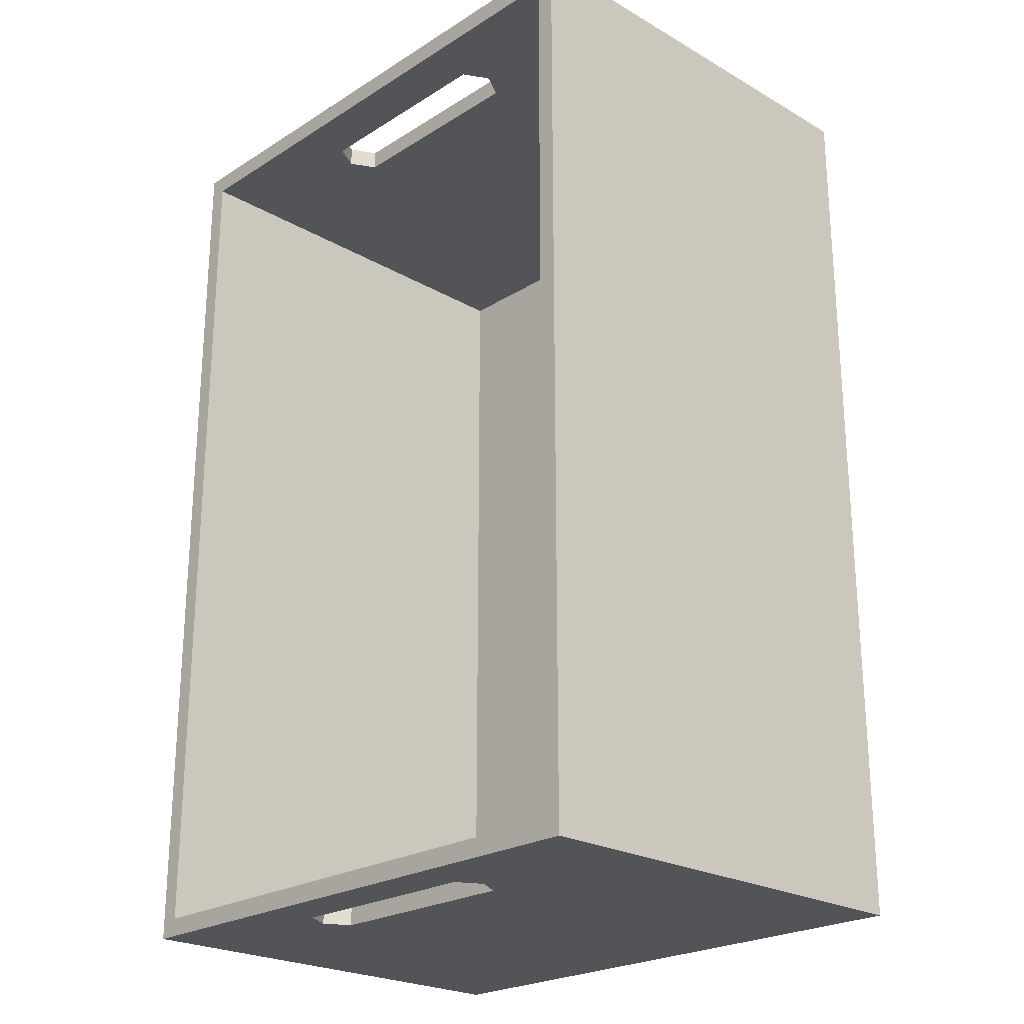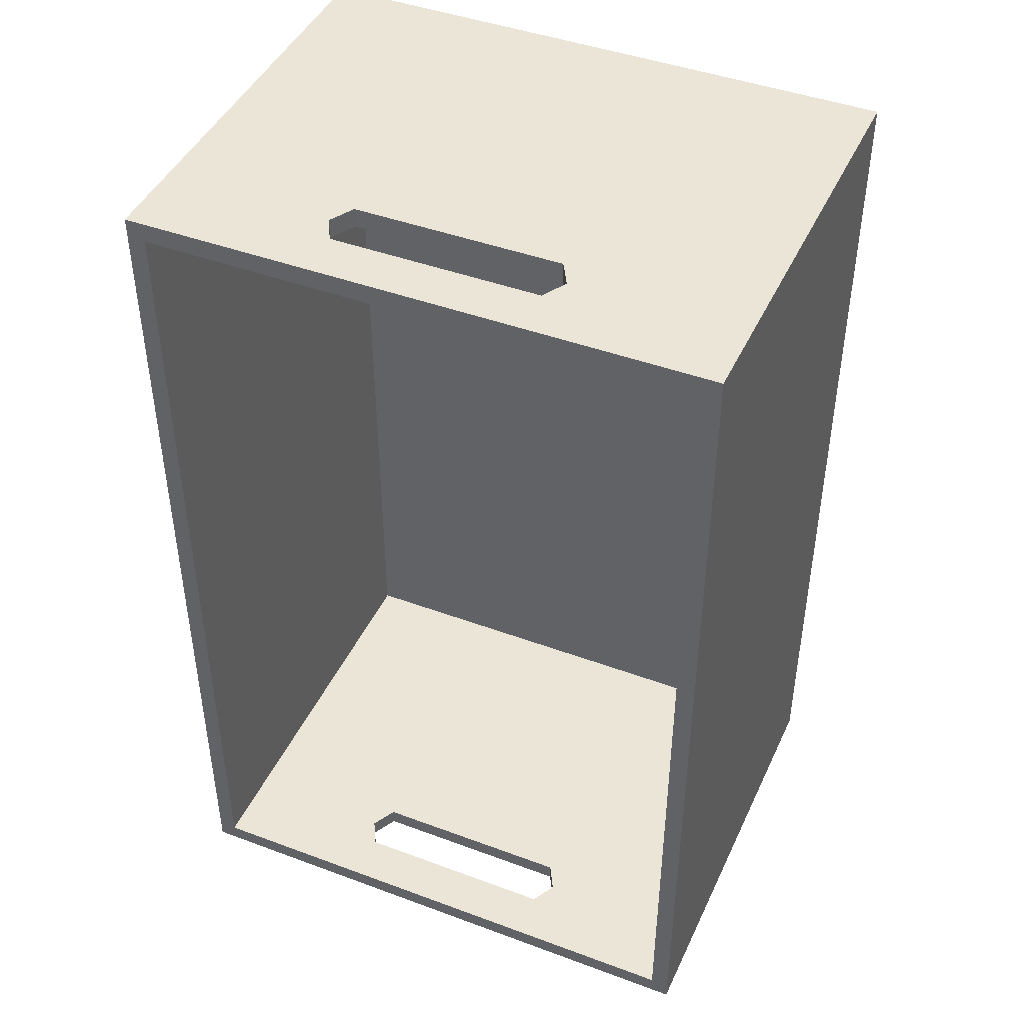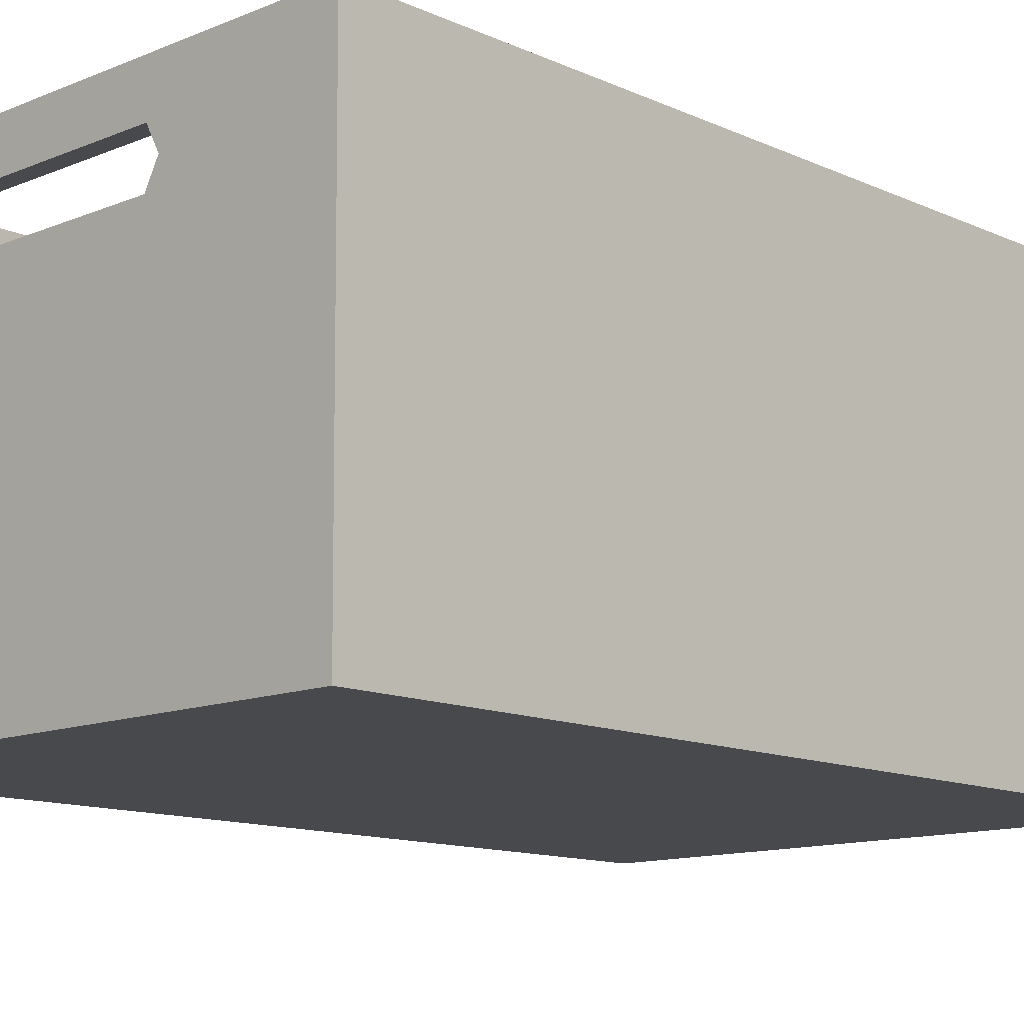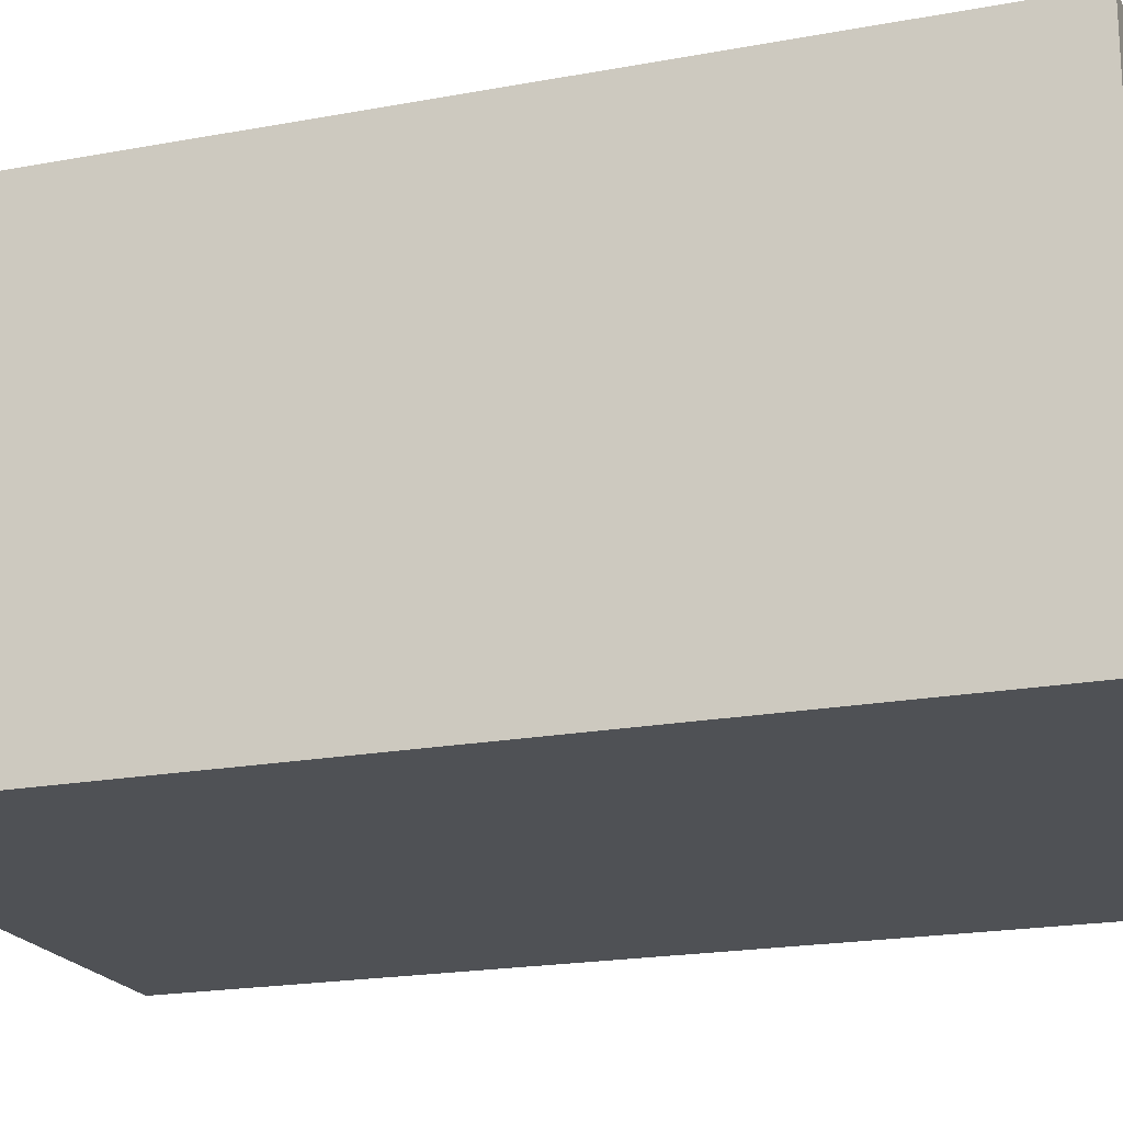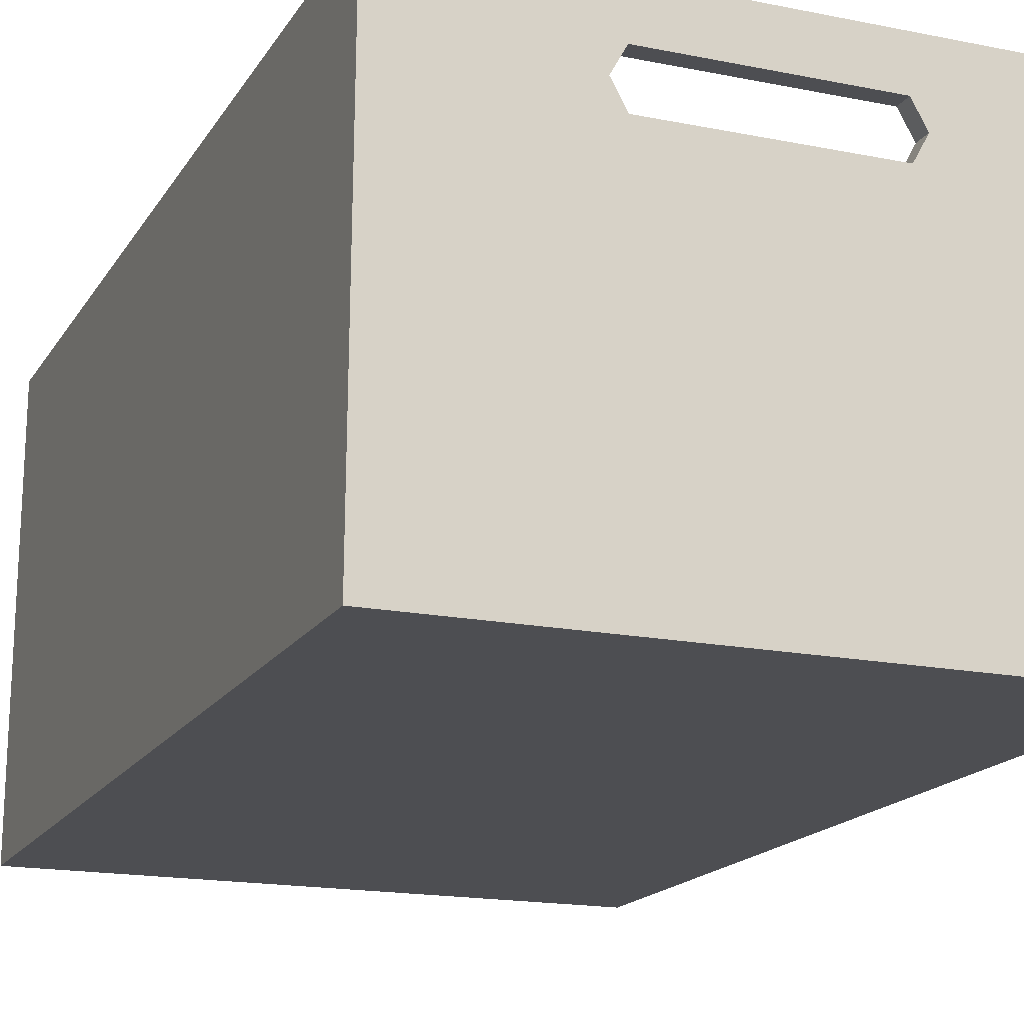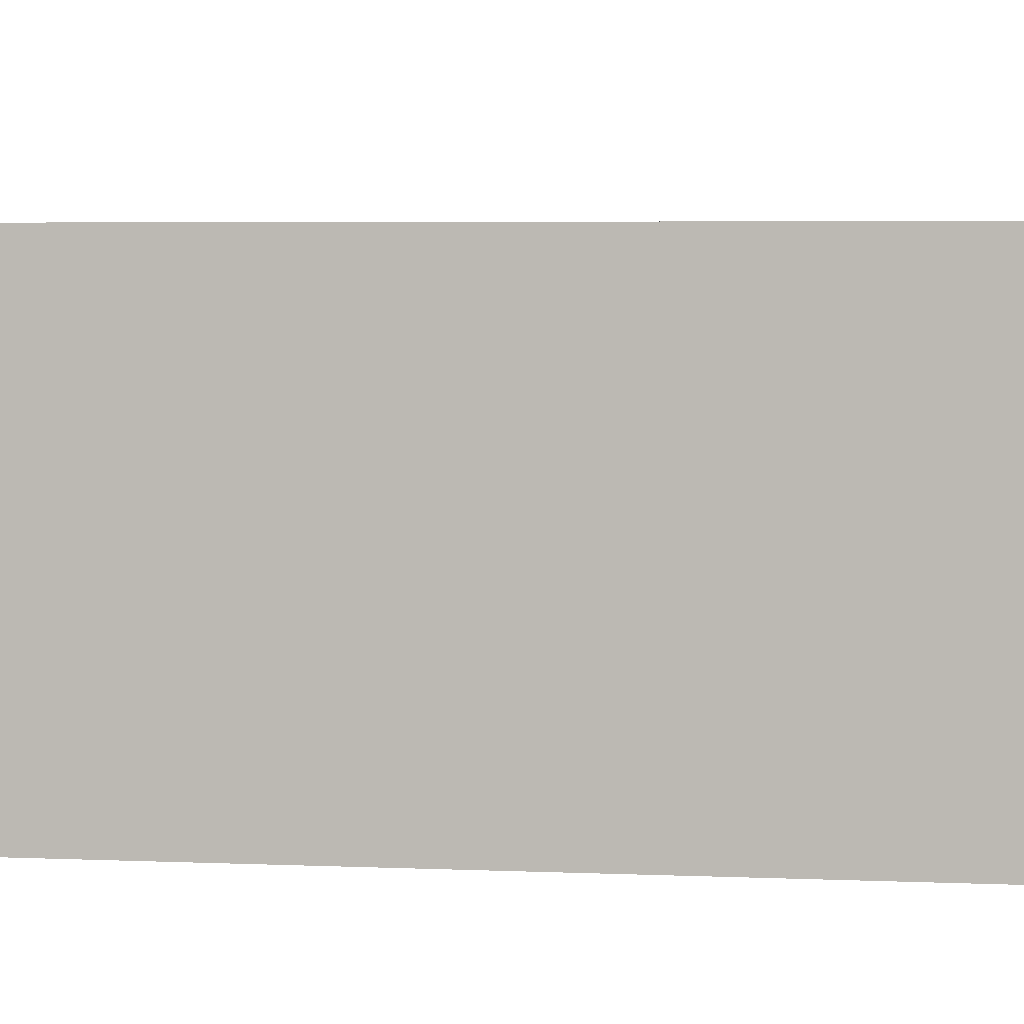
<metadata>
{"format":"obj","ext":"obj","renderer":"f3d","projection":"perspective","resolution":1024,"background":"white","views":[{"elev":-23.6,"azim":-133.9,"up":"+Z"},{"elev":44.1,"azim":-156.5,"up":"+Z"},{"elev":-12.5,"azim":-136.3,"up":"+Y"},{"elev":-20.0,"azim":108.9,"up":"+Y"},{"elev":-17.2,"azim":158.0,"up":"+Y"},{"elev":5.0,"azim":-82.7,"up":"+Y"}]}
</metadata>
<code>
g SM_Prop_Box_01
v -0.2019 -1.099e-16 -0.3189
v -0.2019 -1.099e-16 0.3189
v 0.2042 -1.099e-16 0.3189
v 0.2042 -1.099e-16 -0.3189
v 0.2023 0.3097 -0.3189
v 0.2042 -1.099e-16 -0.3189
v 0.2042 -1.099e-16 0.3189
v 0.2023 0.3097 0.3189
v -0.1999 0.3097 0.3189
v -0.2019 -1.099e-16 0.3189
v -0.2019 -1.099e-16 -0.3189
v -0.1999 0.3097 -0.3189
v -0.1871 0.01476 -0.3063
v 0.1895 0.01476 -0.3063
v 0.1895 0.01476 0.3052
v -0.1871 0.01476 0.3052
v 0.1895 0.3097 -0.3063
v 0.1895 0.3097 0.3052
v 0.1895 0.01476 0.3052
v 0.1895 0.01476 -0.3063
v -0.1871 0.3097 0.3052
v -0.1871 0.3097 -0.3063
v -0.1871 0.01476 -0.3063
v -0.1871 0.01476 0.3052
v 0.07352 0.2415 0.3052
v 0.07352 0.2415 0.3189
v -0.07117 0.2415 0.3189
v -0.07117 0.2415 0.3052
v 0.07352 0.276 0.3052
v 0.07352 0.276 0.3189
v 0.08298 0.2587 0.3189
v 0.08298 0.2587 0.3052
v 0.08298 0.2587 0.3052
v 0.08298 0.2587 0.3189
v 0.07352 0.2415 0.3189
v 0.07352 0.2415 0.3052
v -0.07117 0.276 0.3052
v -0.07117 0.276 0.3189
v 0.07352 0.276 0.3189
v 0.07352 0.276 0.3052
v -0.08063 0.2587 0.3052
v -0.08063 0.2587 0.3189
v -0.07117 0.276 0.3189
v -0.07117 0.276 0.3052
v -0.07117 0.2415 0.3052
v -0.07117 0.2415 0.3189
v -0.08063 0.2587 0.3189
v -0.08063 0.2587 0.3052
v 0.07352 0.276 -0.3063
v 0.07352 0.276 -0.3189
v -0.07117 0.276 -0.3189
v -0.07117 0.276 -0.3063
v 0.08298 0.2587 -0.3063
v 0.08298 0.2587 -0.3189
v 0.07352 0.276 -0.3189
v 0.07352 0.276 -0.3063
v 0.07352 0.2415 -0.3063
v 0.07352 0.2415 -0.3189
v 0.08298 0.2587 -0.3189
v 0.08298 0.2587 -0.3063
v -0.07117 0.2415 -0.3063
v -0.07117 0.2415 -0.3189
v 0.07352 0.2415 -0.3189
v 0.07352 0.2415 -0.3063
v -0.07117 0.276 -0.3063
v -0.07117 0.276 -0.3189
v -0.08063 0.2587 -0.3189
v -0.08063 0.2587 -0.3063
v -0.08063 0.2587 -0.3063
v -0.08063 0.2587 -0.3189
v -0.07117 0.2415 -0.3189
v -0.07117 0.2415 -0.3063
v -0.1871 0.01476 0.3052
v 0.07352 0.2415 0.3052
v -0.07117 0.2415 0.3052
v -0.08063 0.2587 0.3052
v 0.1895 0.01476 0.3052
v -0.1871 0.3097 0.3052
v -0.07117 0.276 0.3052
v 0.1895 0.3097 0.3052
v 0.08298 0.2587 0.3052
v 0.07352 0.276 0.3052
v -0.1871 0.3097 -0.3063
v 0.07352 0.276 -0.3063
v -0.07117 0.276 -0.3063
v -0.08063 0.2587 -0.3063
v 0.1895 0.3097 -0.3063
v -0.1871 0.01476 -0.3063
v 0.08298 0.2587 -0.3063
v -0.07117 0.2415 -0.3063
v 0.1895 0.01476 -0.3063
v 0.07352 0.2415 -0.3063
v -0.2019 -1.099e-16 0.3189
v -0.07117 0.2415 0.3189
v 0.07352 0.2415 0.3189
v -0.08063 0.2587 0.3189
v 0.2042 -1.099e-16 0.3189
v -0.1999 0.3097 0.3189
v -0.07117 0.276 0.3189
v 0.2023 0.3097 0.3189
v 0.08298 0.2587 0.3189
v 0.07352 0.276 0.3189
v -0.1999 0.3097 -0.3189
v -0.07117 0.276 -0.3189
v 0.07352 0.276 -0.3189
v -0.08063 0.2587 -0.3189
v -0.2019 -1.099e-16 -0.3189
v -0.07117 0.2415 -0.3189
v 0.2042 -1.099e-16 -0.3189
v 0.07352 0.2415 -0.3189
v 0.2023 0.3097 -0.3189
v 0.08298 0.2587 -0.3189
v 0.1895 0.3097 -0.3063
v 0.2023 0.3097 -0.3189
v 0.2023 0.3097 0.3189
v 0.1895 0.3097 0.3052
v -0.1871 0.3097 -0.3063
v -0.1999 0.3097 0.3189
v -0.1999 0.3097 -0.3189
v -0.1871 0.3097 0.3052
g SM_Prop_Box_01_0
f 3 2 1
f 4 3 1
f 7 6 5
f 8 7 5
f 11 10 9
f 12 11 9
f 15 14 13
f 16 15 13
f 19 18 17
f 20 19 17
f 23 22 21
f 24 23 21
f 27 26 25
f 28 27 25
f 31 30 29
f 32 31 29
f 35 34 33
f 36 35 33
f 39 38 37
f 40 39 37
f 43 42 41
f 44 43 41
f 47 46 45
f 48 47 45
f 51 50 49
f 52 51 49
f 55 54 53
f 56 55 53
f 59 58 57
f 60 59 57
f 63 62 61
f 64 63 61
f 67 66 65
f 68 67 65
f 71 70 69
f 72 71 69
f 75 74 73
f 76 75 73
f 74 77 73
f 76 73 78
f 78 79 76
f 80 77 74
f 79 78 80
f 74 81 80
f 82 79 80
f 80 81 82
f 85 84 83
f 86 85 83
f 84 87 83
f 86 83 88
f 87 84 89
f 88 90 86
f 89 91 87
f 90 88 91
f 91 89 92
f 92 90 91
f 95 94 93
f 93 94 96
f 97 95 93
f 96 98 93
f 96 99 98
f 95 97 100
f 98 99 100
f 100 101 95
f 99 102 100
f 101 100 102
f 105 104 103
f 104 106 103
f 107 103 106
f 106 108 107
f 107 108 109
f 108 110 109
f 111 105 103
f 111 109 110
f 111 112 105
f 110 112 111
f 115 114 113
f 116 115 113
f 113 114 117
f 118 115 116
f 114 119 117
f 120 118 116
f 117 119 120
f 119 118 120

</code>
